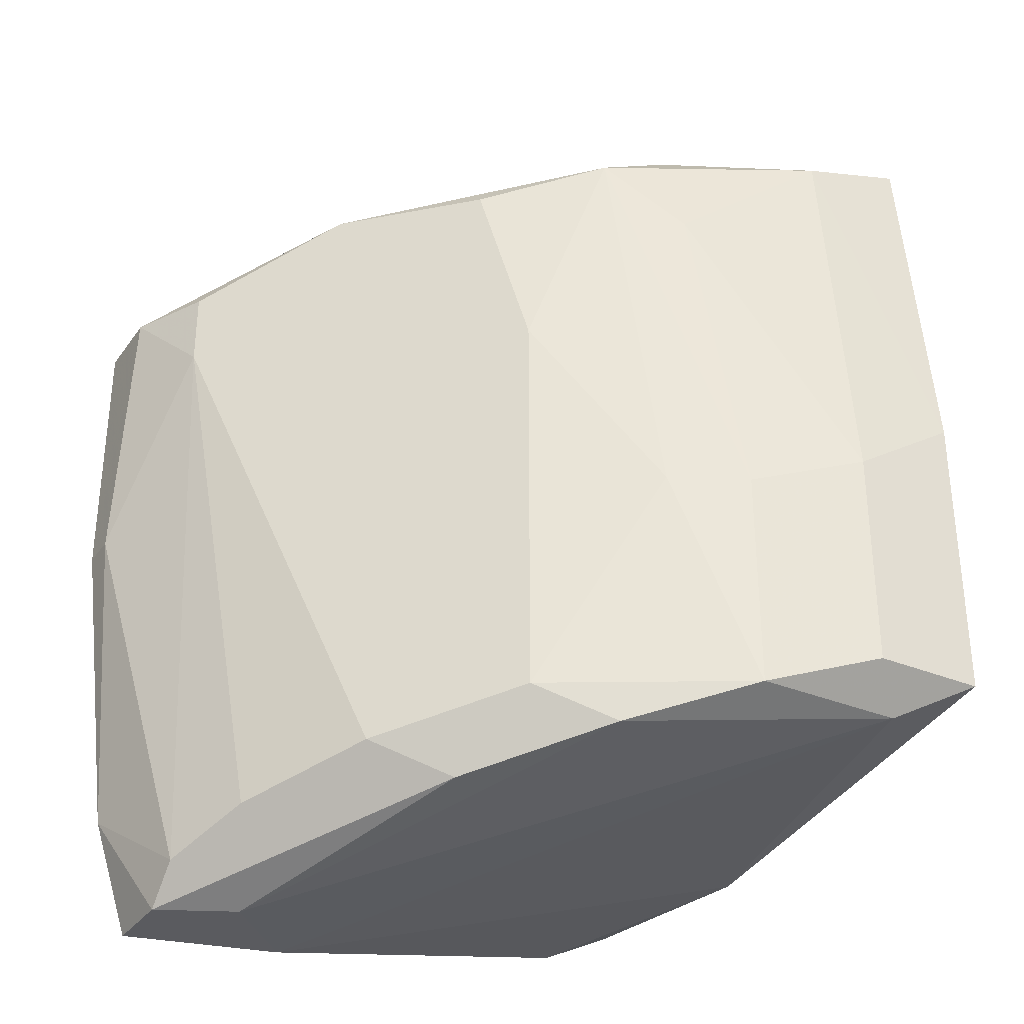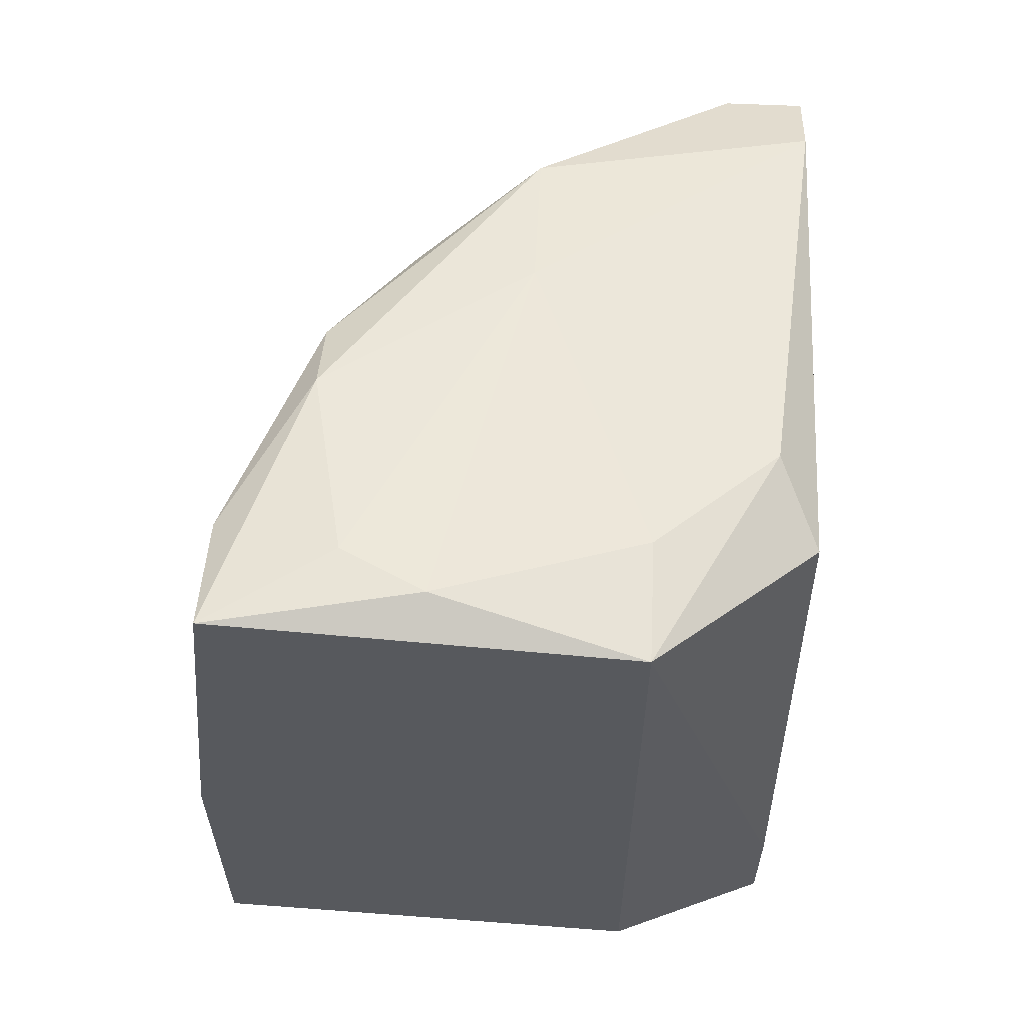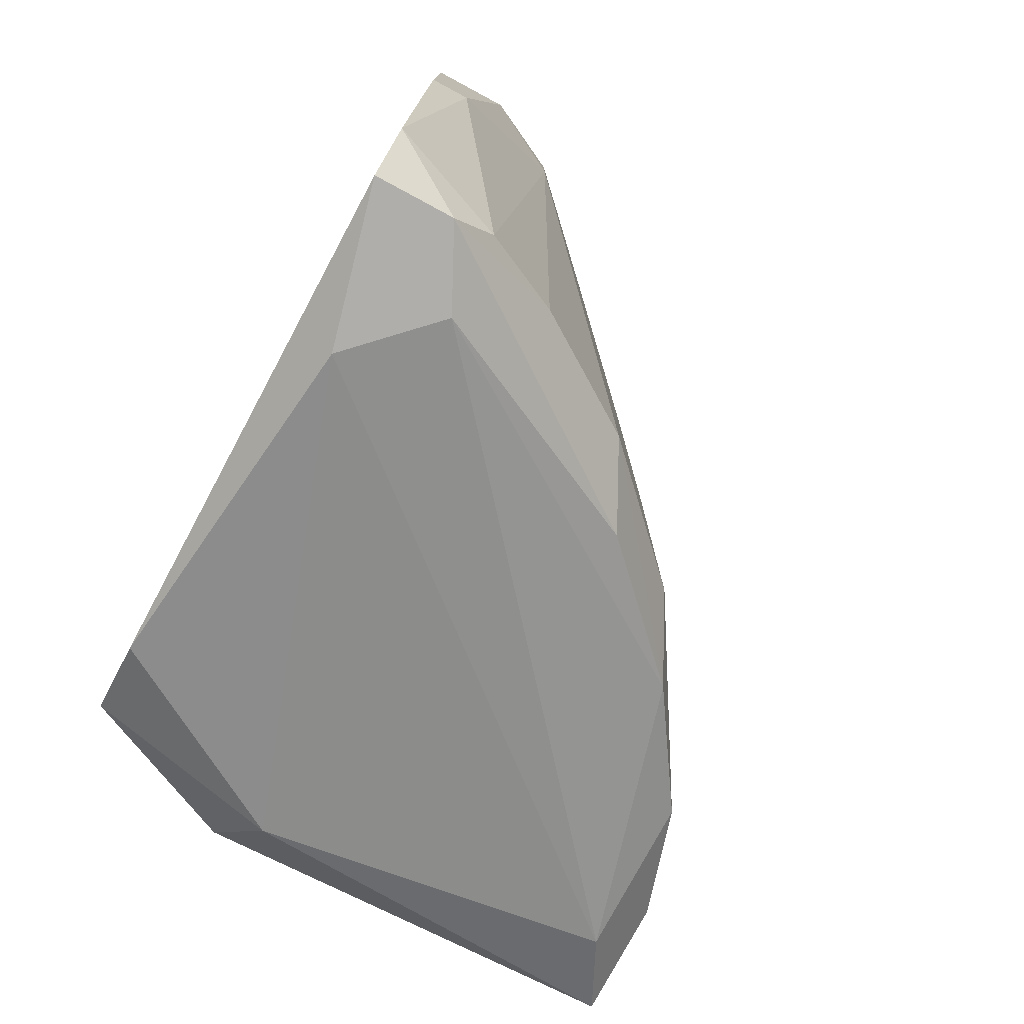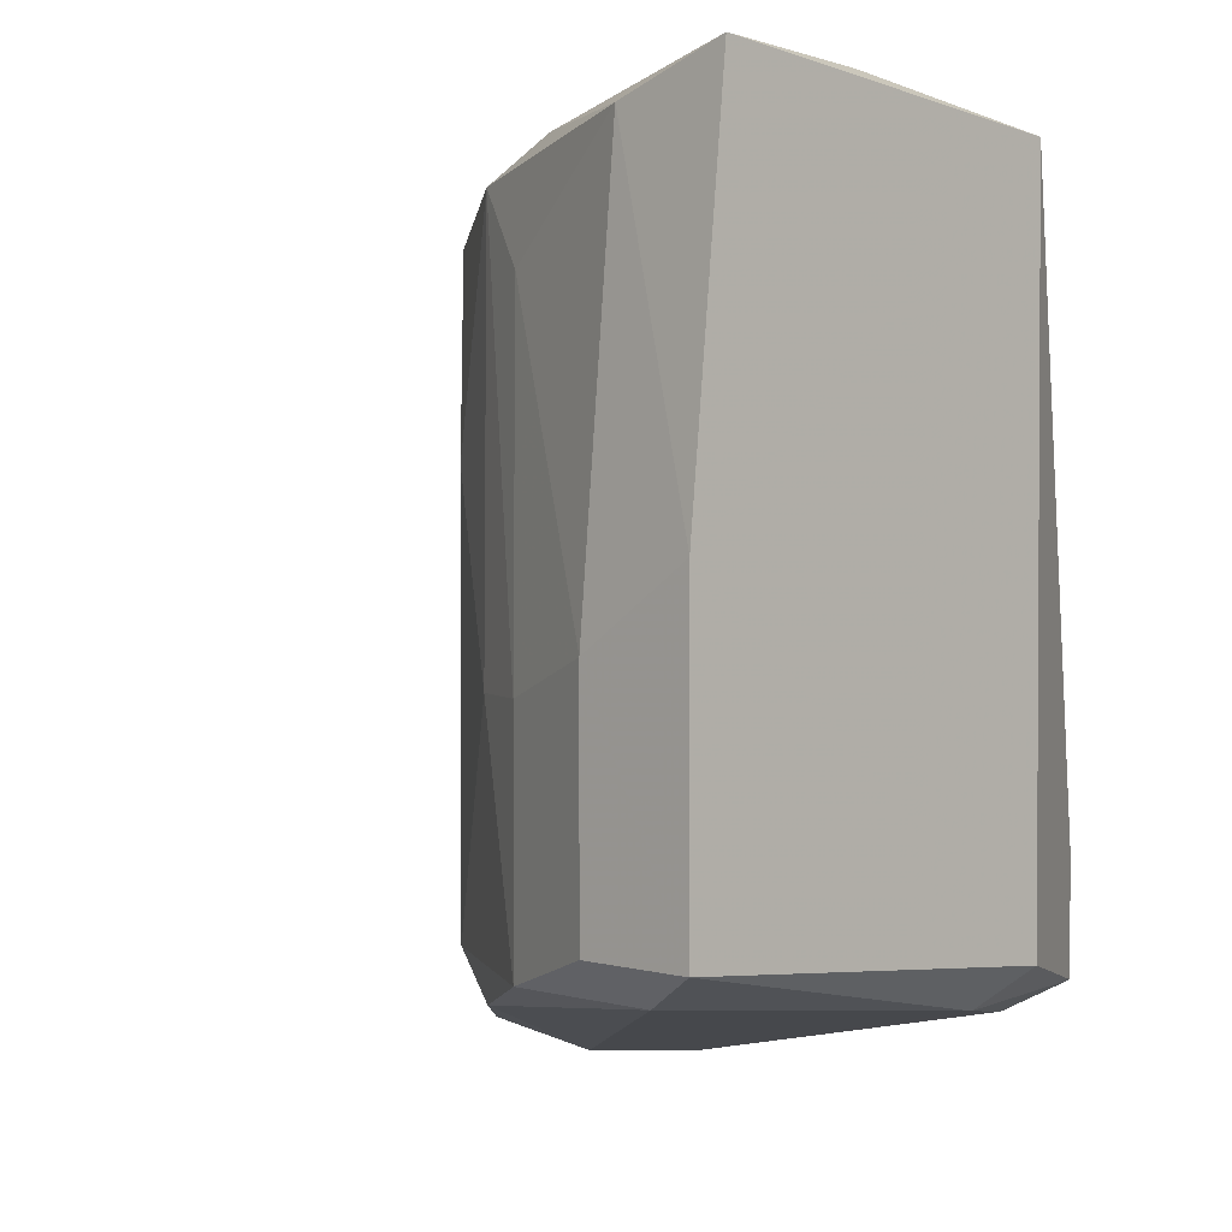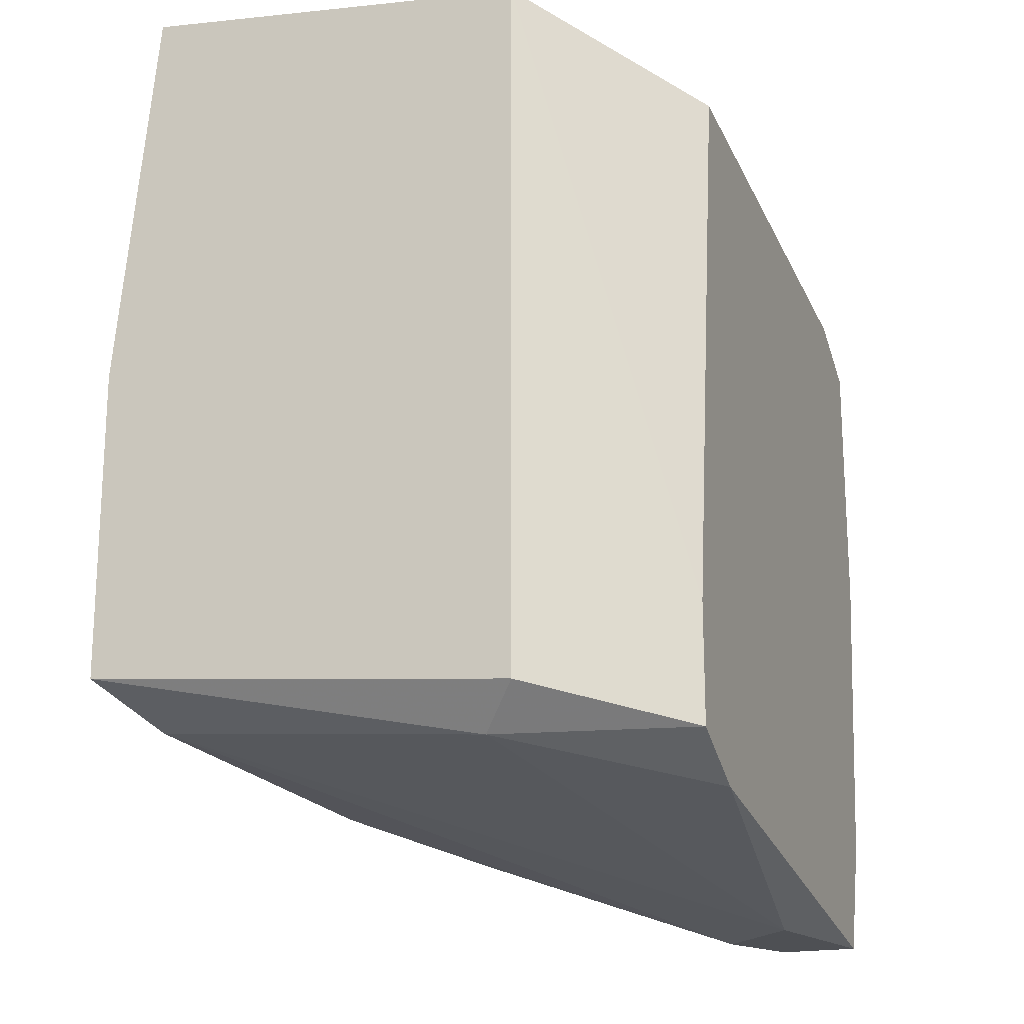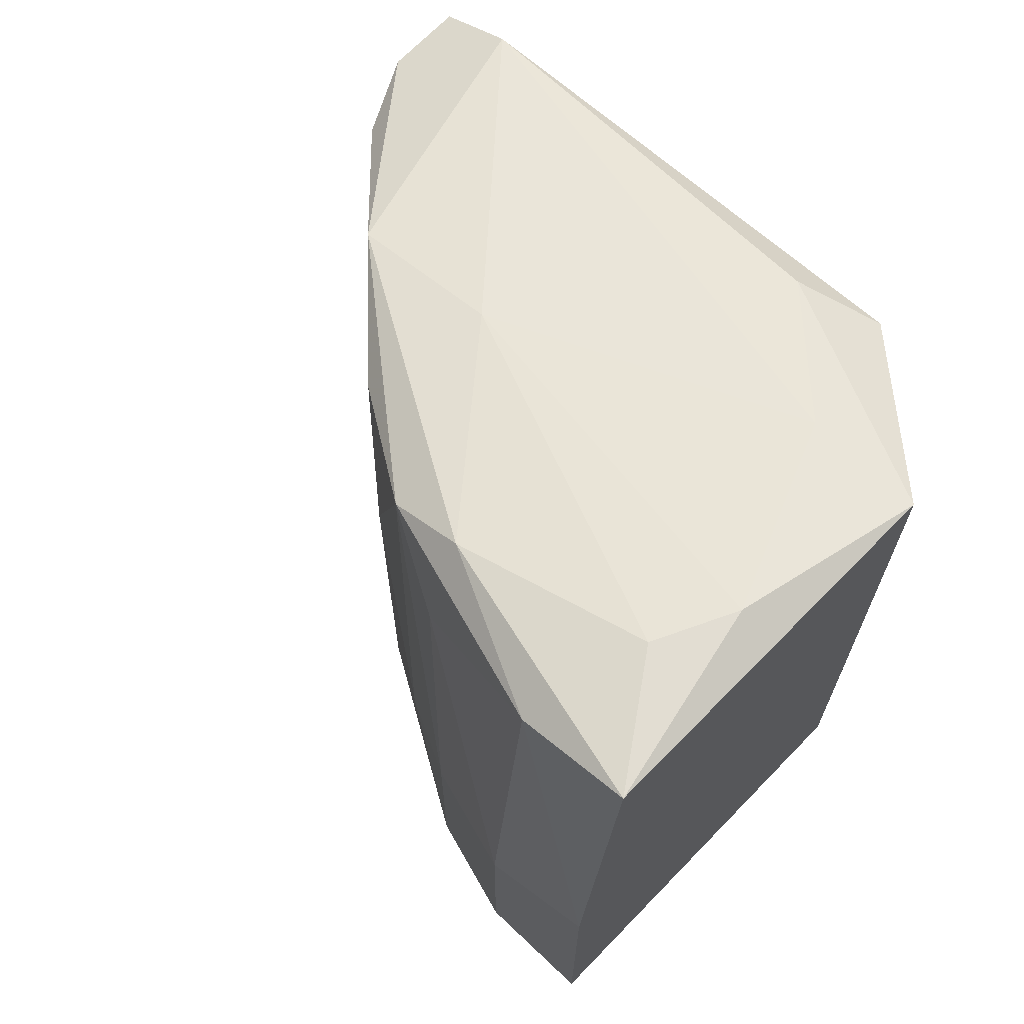
<metadata>
{"format":"obj","ext":"obj","renderer":"f3d","projection":"perspective","resolution":1024,"background":"white","views":[{"elev":-32.9,"azim":-30.0,"up":"+Y"},{"elev":60.8,"azim":92.6,"up":"+Y"},{"elev":-77.7,"azim":-118.3,"up":"+Y"},{"elev":1.8,"azim":45.1,"up":"+Y"},{"elev":-19.0,"azim":110.3,"up":"+Y"},{"elev":68.2,"azim":43.6,"up":"+Y"}]}
</metadata>
<code>
v -0.02801 0.01323 0.01372
v -0.02801 0.01323 0.01264
v -0.02801 0.0208 0.01481
v -0.02801 0.0208 0.01264
v -0.02259 0.004559 0.0213
v -0.007426 0.01539 0.02889
v -0.007426 0.02622 0.0278
v -0.007426 0.02514 0.01697
v -0.007426 0.006724 0.02889
v -0.007426 0.005642 0.01697
v -0.02042 0.02297 0.02347
v -0.02042 0.003476 0.02238
v -0.01609 0.01214 0.02672
v -0.01068 0.01323 0.02889
v -0.01068 0.02514 0.0278
v -0.01068 0.02514 0.01697
v -0.01068 0.006724 0.02889
v -0.0215 0.001308 0.01372
v -0.02475 0.003476 0.01806
v -0.01934 0.01755 0.02455
v -0.01934 0.02405 0.02022
v -0.01934 0.005642 0.02455
v -0.01501 0.02514 0.02563
v -0.01501 0.02189 0.02672
v -0.02367 0.02297 0.02022
v -0.02367 0.001308 0.01589
v -0.009596 0.02622 0.02455
v -0.009596 0.007809 0.01264
v -0.009596 0.004559 0.01264
v -0.009596 0.005642 0.0278
v -0.02692 0.01864 0.01697
v -0.02692 0.0208 0.01697
v -0.02692 0.004559 0.01264
v -0.01393 0.01214 0.0278
v -0.01393 0.02405 0.01372
v -0.01393 0.005642 0.0278
v -0.00851 0.02622 0.02238
v -0.00851 0.004559 0.01806
v -0.02584 0.02189 0.01264
v -0.02584 0.002393 0.01589
v -0.02584 0.001308 0.01481
v -0.02584 0.001308 0.01264
v -0.01718 0.02405 0.02563
v -0.01718 0.004559 0.02563
v -0.01176 0.02297 0.01264
v -0.01176 0.003476 0.01264
f 34 14 24
f 33 2 28
f 28 2 39
f 8 6 10
f 28 8 10
f 6 8 7
f 10 6 9
f 8 28 45
f 28 39 45
f 33 28 46
f 9 6 14
f 36 44 30
f 9 36 30
f 8 45 35
f 45 39 35
f 10 9 38
f 18 46 38
f 9 30 38
f 30 18 38
f 33 41 40
f 32 25 3
f 6 7 15
f 14 6 15
f 41 33 42
f 33 46 42
f 18 41 42
f 46 18 42
f 5 44 22
f 44 36 22
f 41 18 26
f 30 44 26
f 18 30 26
f 7 27 23
f 25 43 23
f 15 7 23
f 43 15 23
f 43 20 13
f 20 22 13
f 22 36 13
f 7 8 37
f 27 7 37
f 39 2 4
f 25 39 4
f 2 3 4
f 3 25 4
f 28 10 29
f 46 28 29
f 10 38 29
f 38 46 29
f 39 25 21
f 23 27 21
f 25 23 21
f 27 37 21
f 2 33 1
f 33 40 1
f 3 2 1
f 3 1 31
f 32 3 31
f 1 40 31
f 9 14 17
f 36 9 17
f 14 36 17
f 36 14 34
f 43 13 34
f 13 36 34
f 25 32 11
f 43 25 11
f 20 43 11
f 5 22 11
f 22 20 11
f 32 31 11
f 31 5 11
f 40 41 19
f 5 31 19
f 31 40 19
f 8 35 16
f 35 39 16
f 37 8 16
f 39 21 16
f 21 37 16
f 44 5 12
f 26 44 12
f 41 26 12
f 19 41 12
f 5 19 12
f 15 43 24
f 14 15 24
f 43 34 24

</code>
